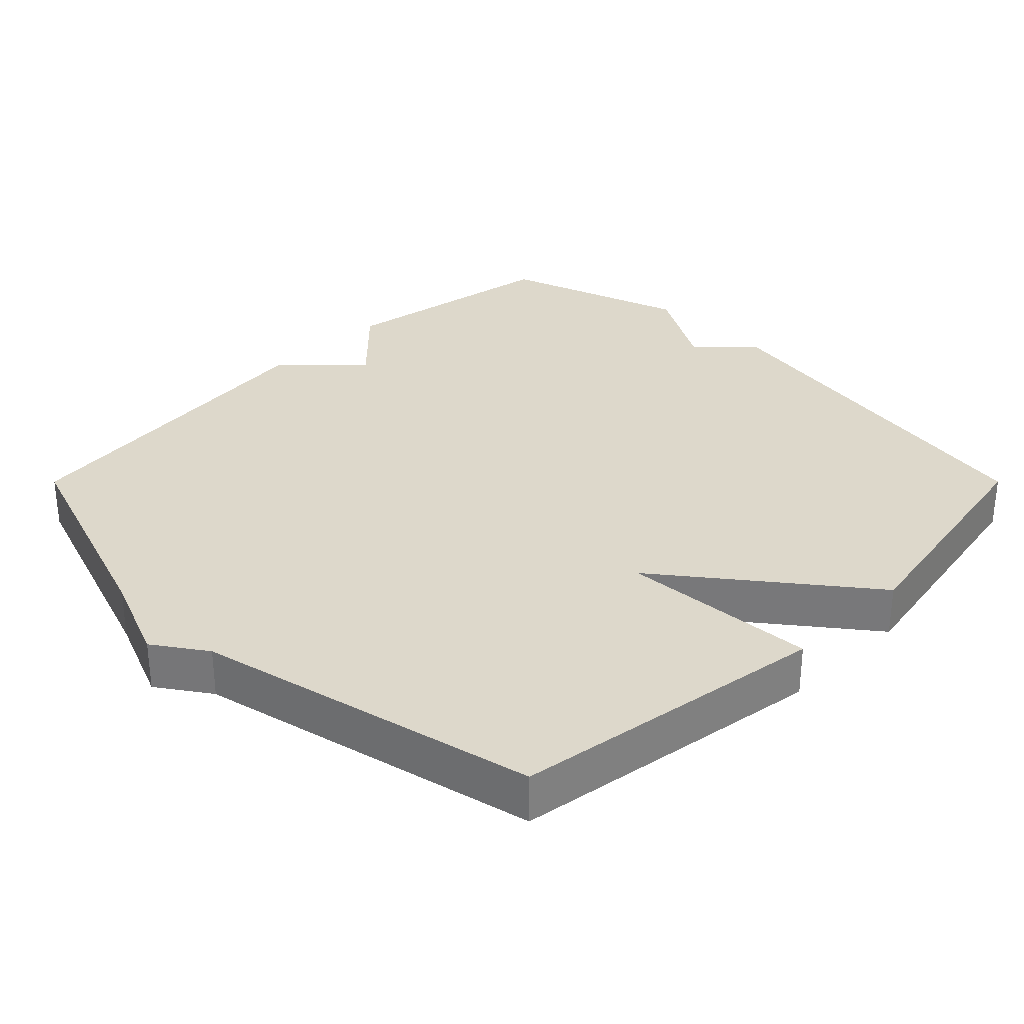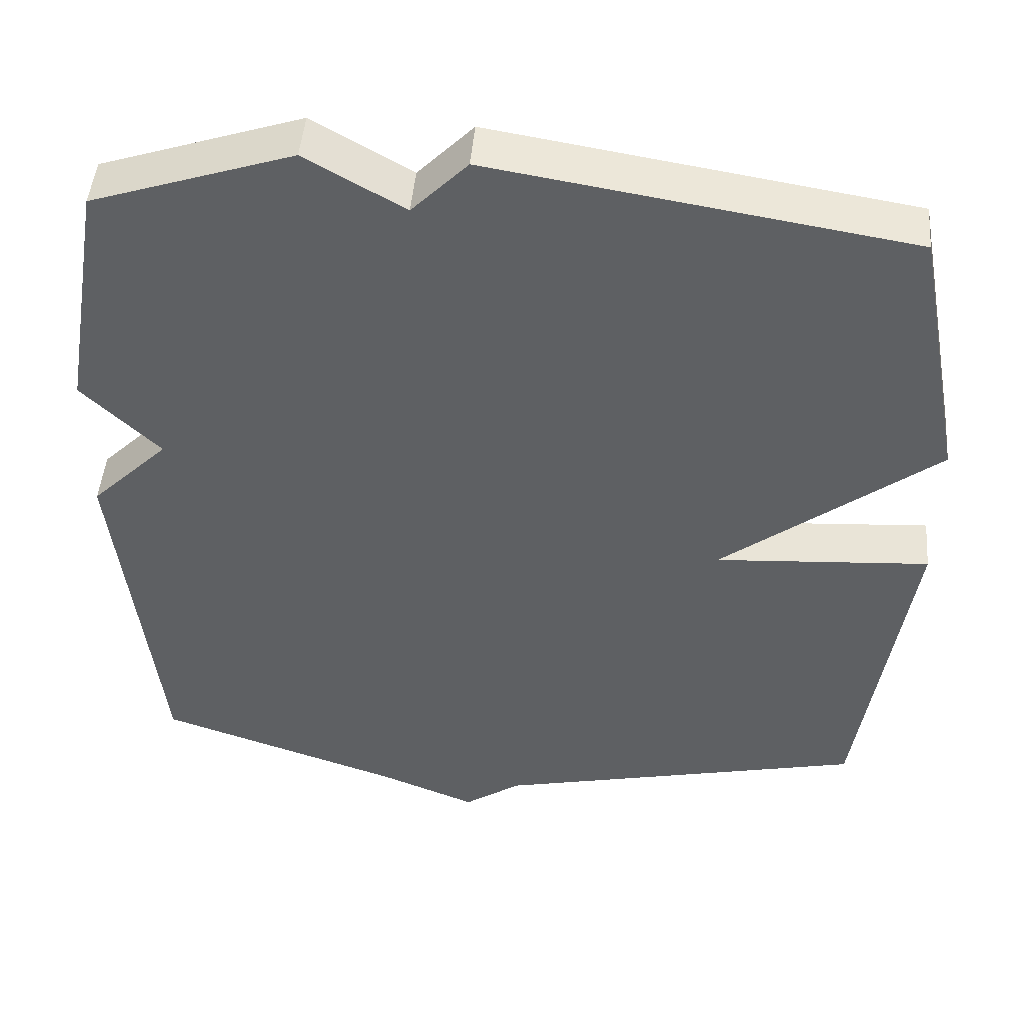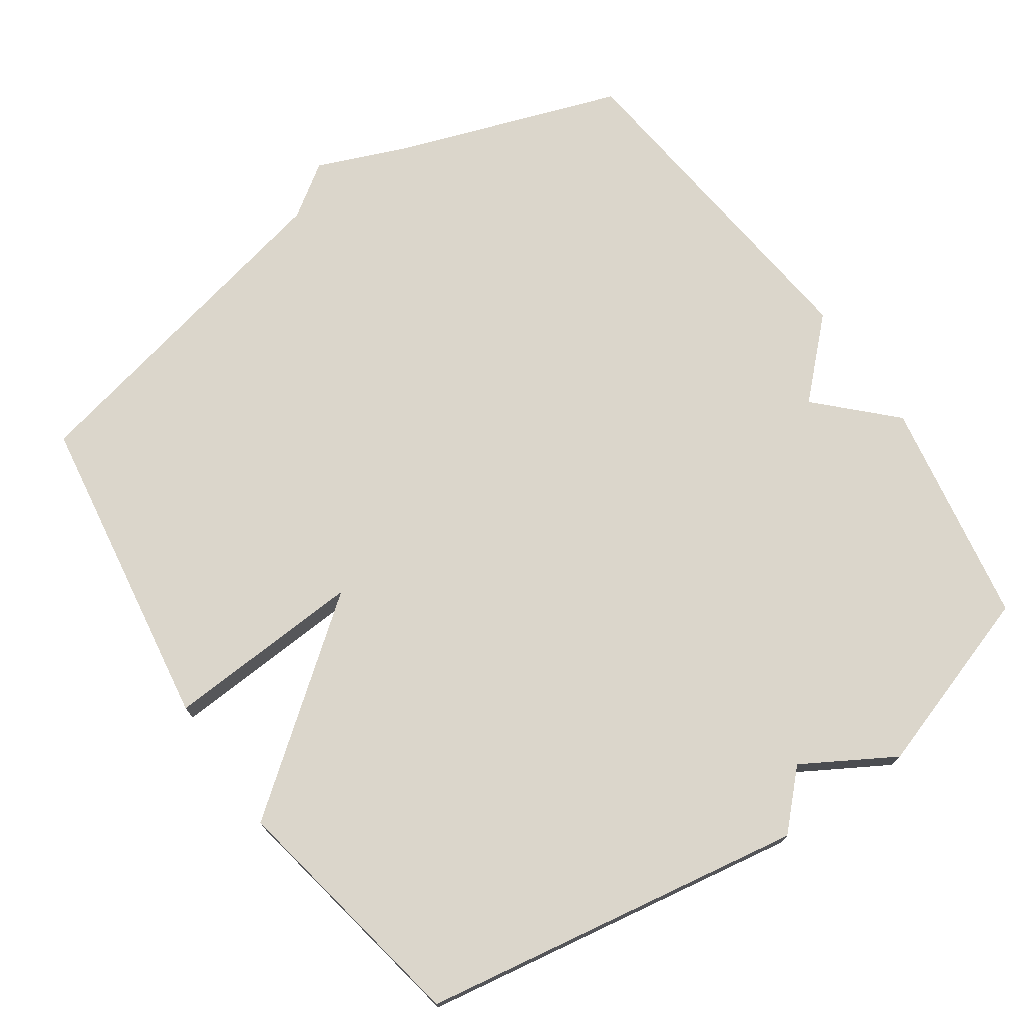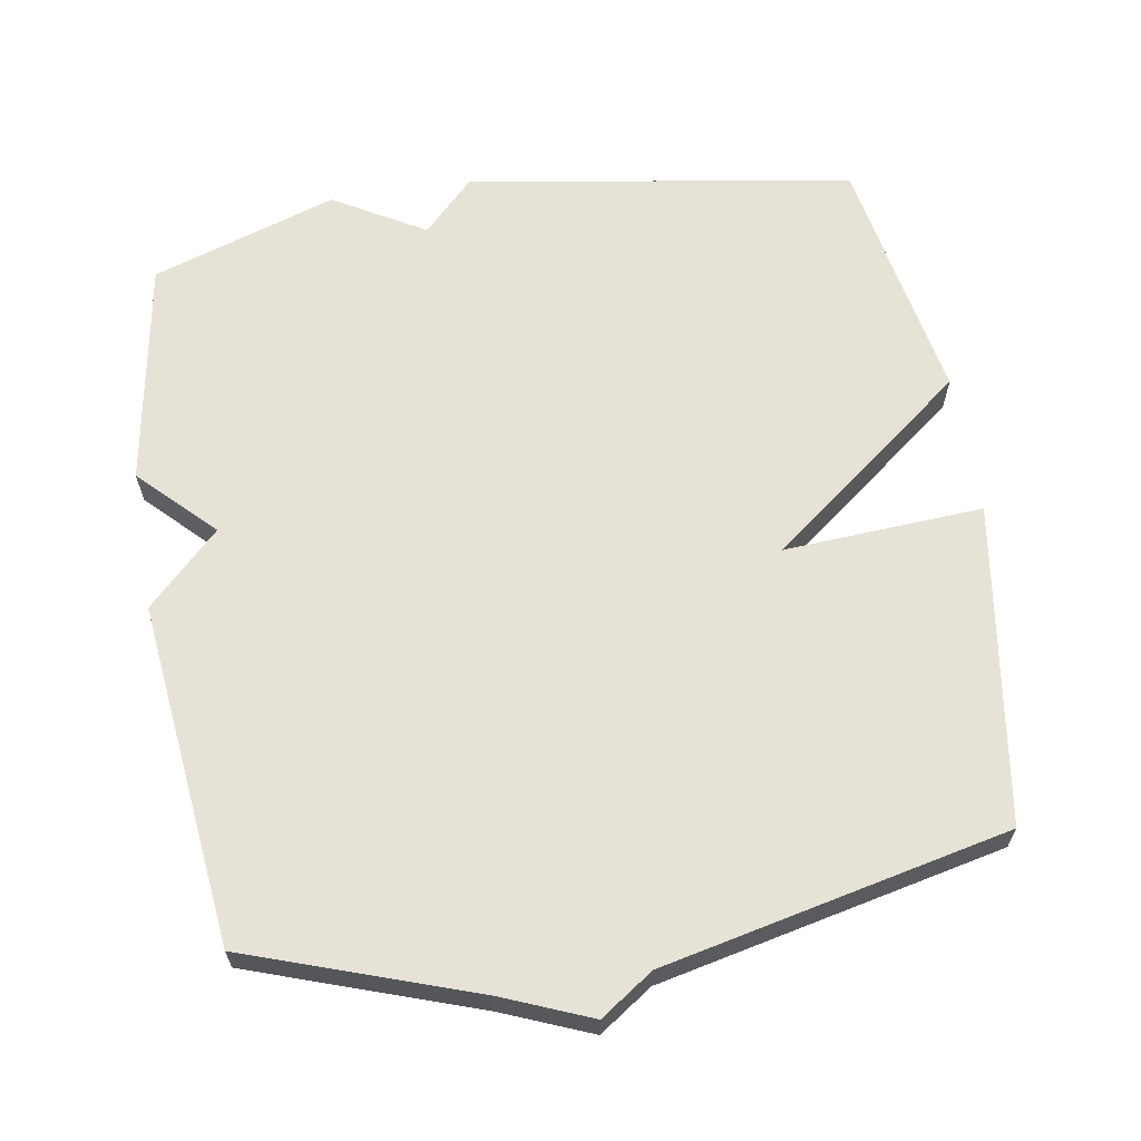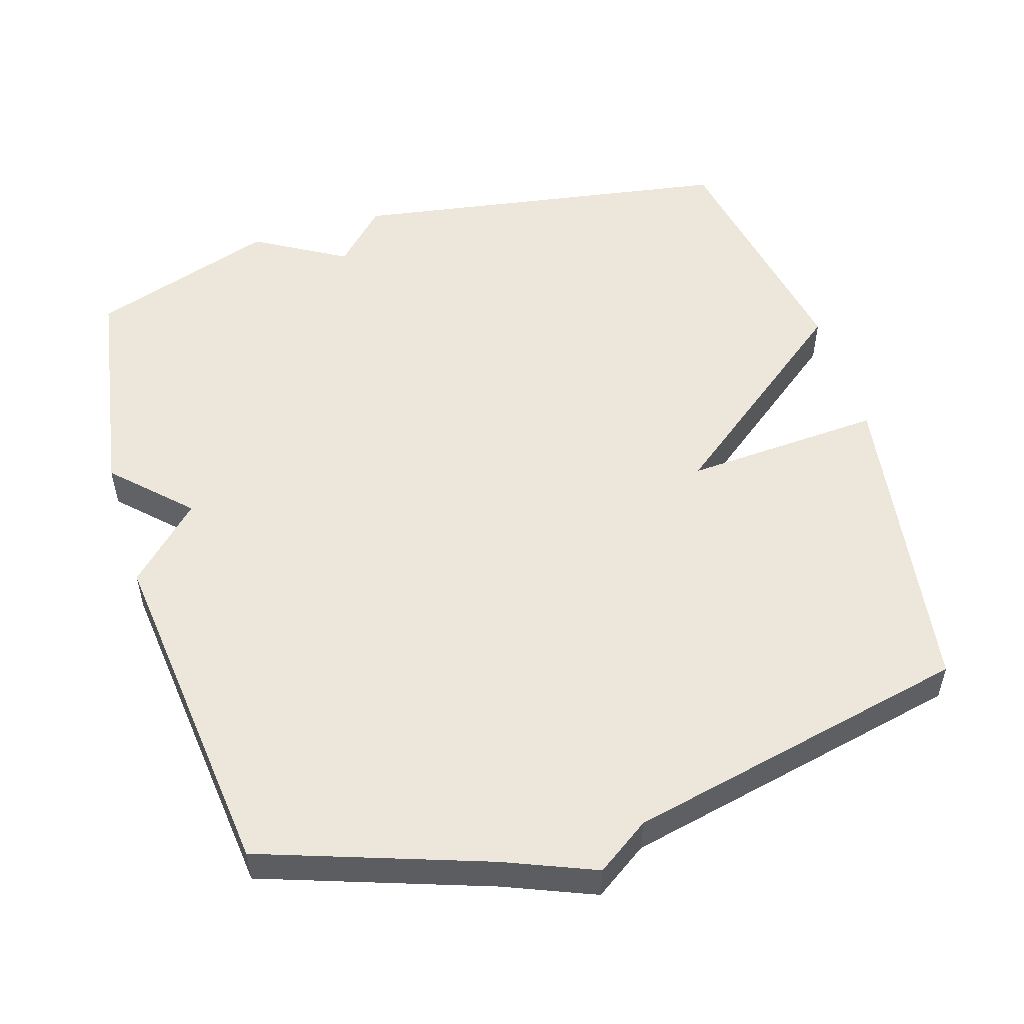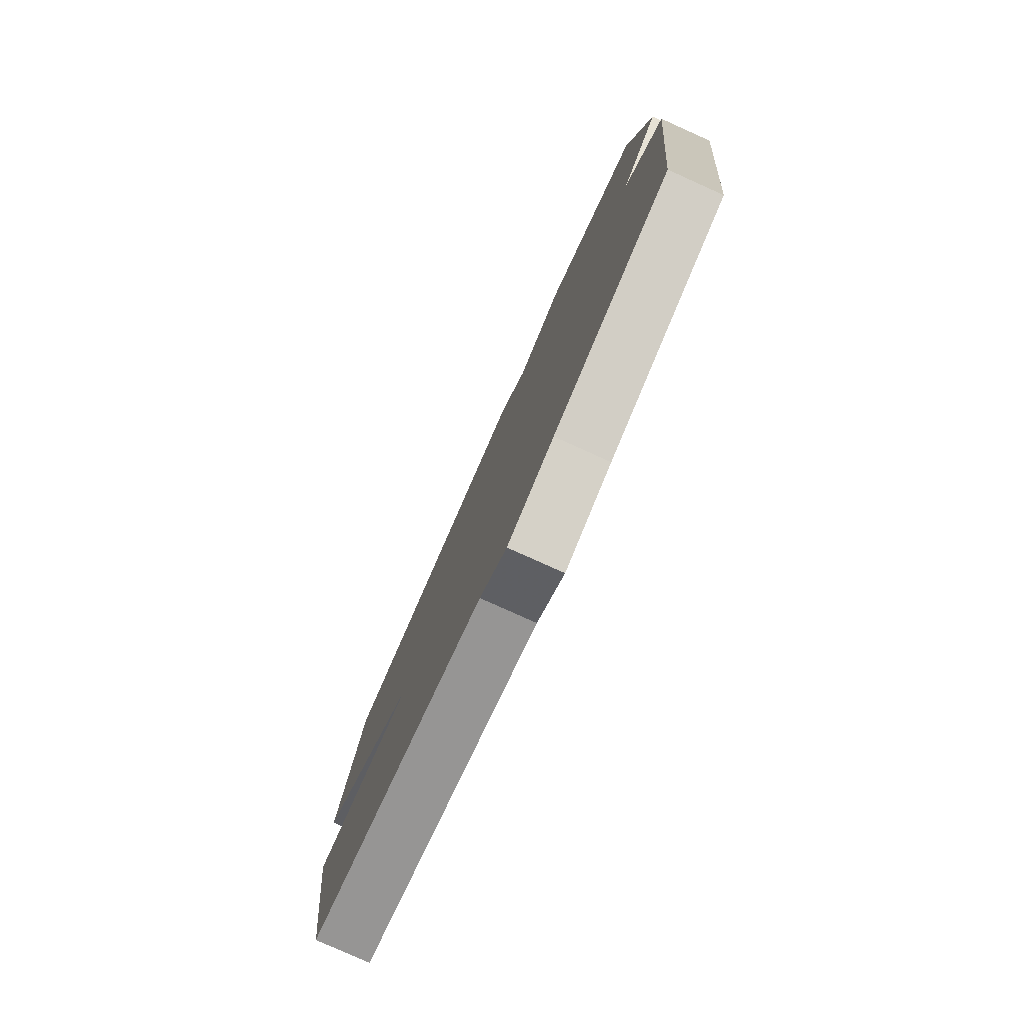
<metadata>
{"format":"obj","ext":"obj","renderer":"f3d","projection":"perspective","resolution":1024,"background":"white","views":[{"elev":31.4,"azim":-135.0,"up":"+Y"},{"elev":47.1,"azim":-175.2,"up":"+Z"},{"elev":73.6,"azim":-34.4,"up":"+Y"},{"elev":63.8,"azim":170.8,"up":"+Y"},{"elev":53.0,"azim":163.2,"up":"+Y"},{"elev":-79.8,"azim":65.8,"up":"+Z"}]}
</metadata>
<code>
v -0.5 0.07 0.5
v 0.04 0.07 0.587
v 0.112 0.07 0.513
v 0.24 0.07 0.587
v 0.5 0.07 0.5
v 0.554 0.07 0.182
v 0.453 0.07 0.082
v 0.554 0.07 -0.018
v 0.5 0.07 -0.5
v 0.184 0.07 -0.608
v 0.058 0.07 -0.659
v -0.016 0.07 -0.608
v -0.5 0.07 -0.5
v -0.566 0.07 -0.05
v -0.287 0.07 -0.068
v -0.566 0.07 0.15
v -0.5 0 0.5
v 0.04 0 0.587
v 0.112 0 0.513
v 0.24 0 0.587
v 0.5 0 0.5
v 0.554 0 0.182
v 0.453 0 0.082
v 0.554 0 -0.018
v 0.5 0 -0.5
v 0.184 0 -0.608
v 0.058 0 -0.659
v -0.016 0 -0.608
v -0.5 0 -0.5
v -0.566 0 -0.05
v -0.287 0 -0.068
v -0.566 0 0.15
f 1 2 3
f 16 1 3
f 15 16 3
f 12 13 14 15
f 3 4 5
f 15 3 5
f 12 15 5
f 11 12 5
f 10 11 5
f 7 8 9 10
f 7 10 5
f 5 6 7
f 19 18 17
f 19 17 32
f 19 32 31
f 31 30 29 28
f 21 20 19
f 21 19 31
f 21 31 28
f 21 28 27
f 21 27 26
f 26 25 24 23
f 21 26 23
f 23 22 21
f 1 17 18 2
f 2 18 19 3
f 3 19 20 4
f 4 20 21 5
f 5 21 22 6
f 6 22 23 7
f 7 23 24 8
f 8 24 25 9
f 9 25 26 10
f 10 26 27 11
f 11 27 28 12
f 12 28 29 13
f 13 29 30 14
f 14 30 31 15
f 15 31 32 16
f 16 32 17 1

</code>
